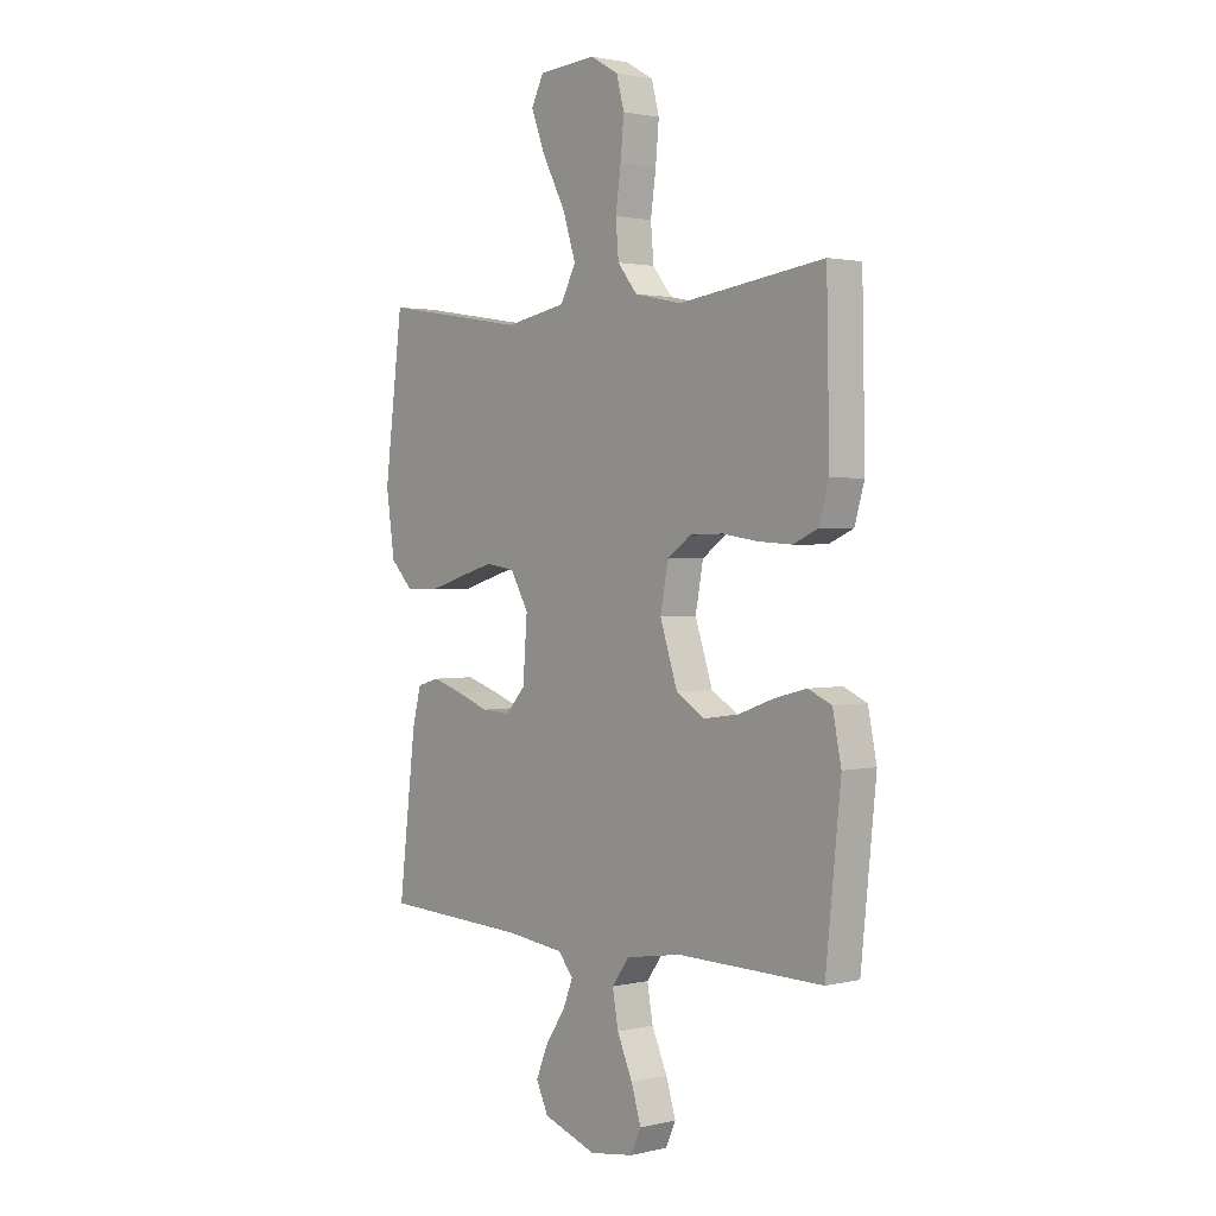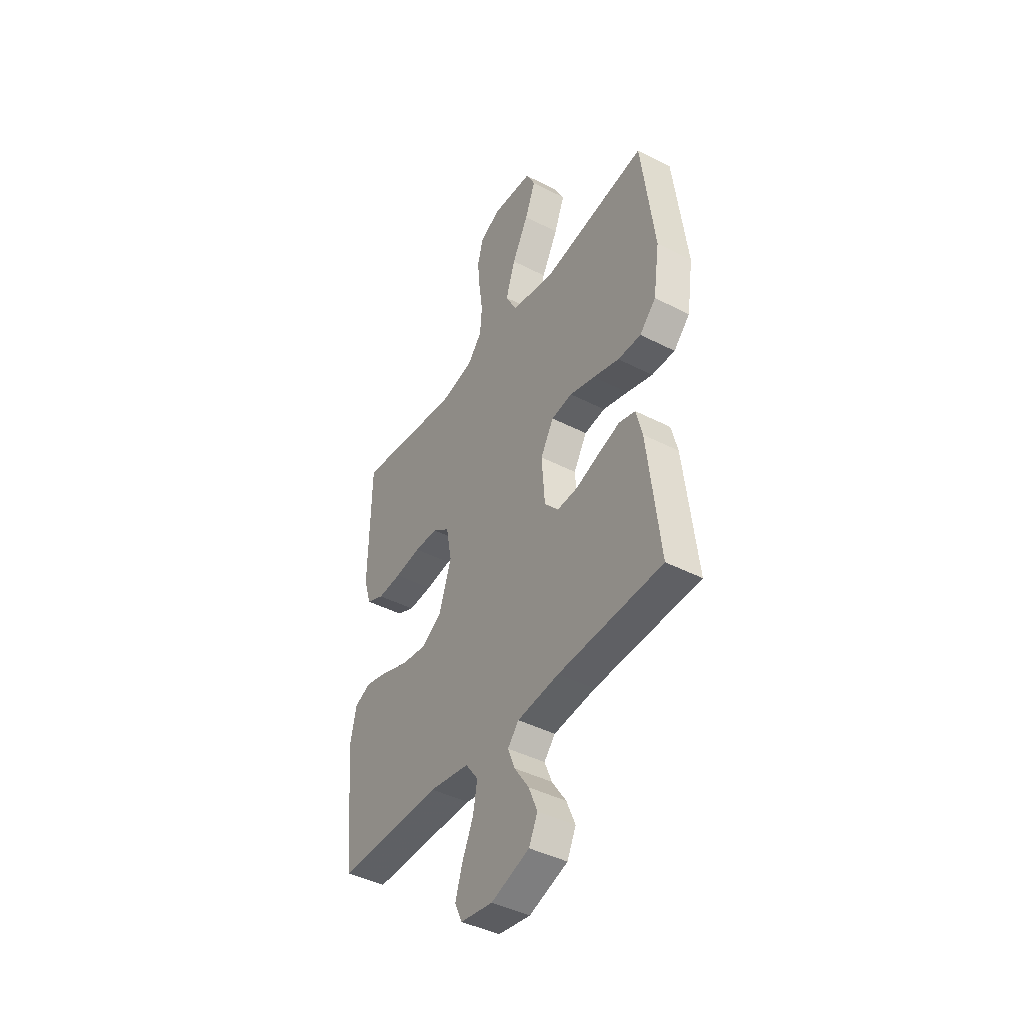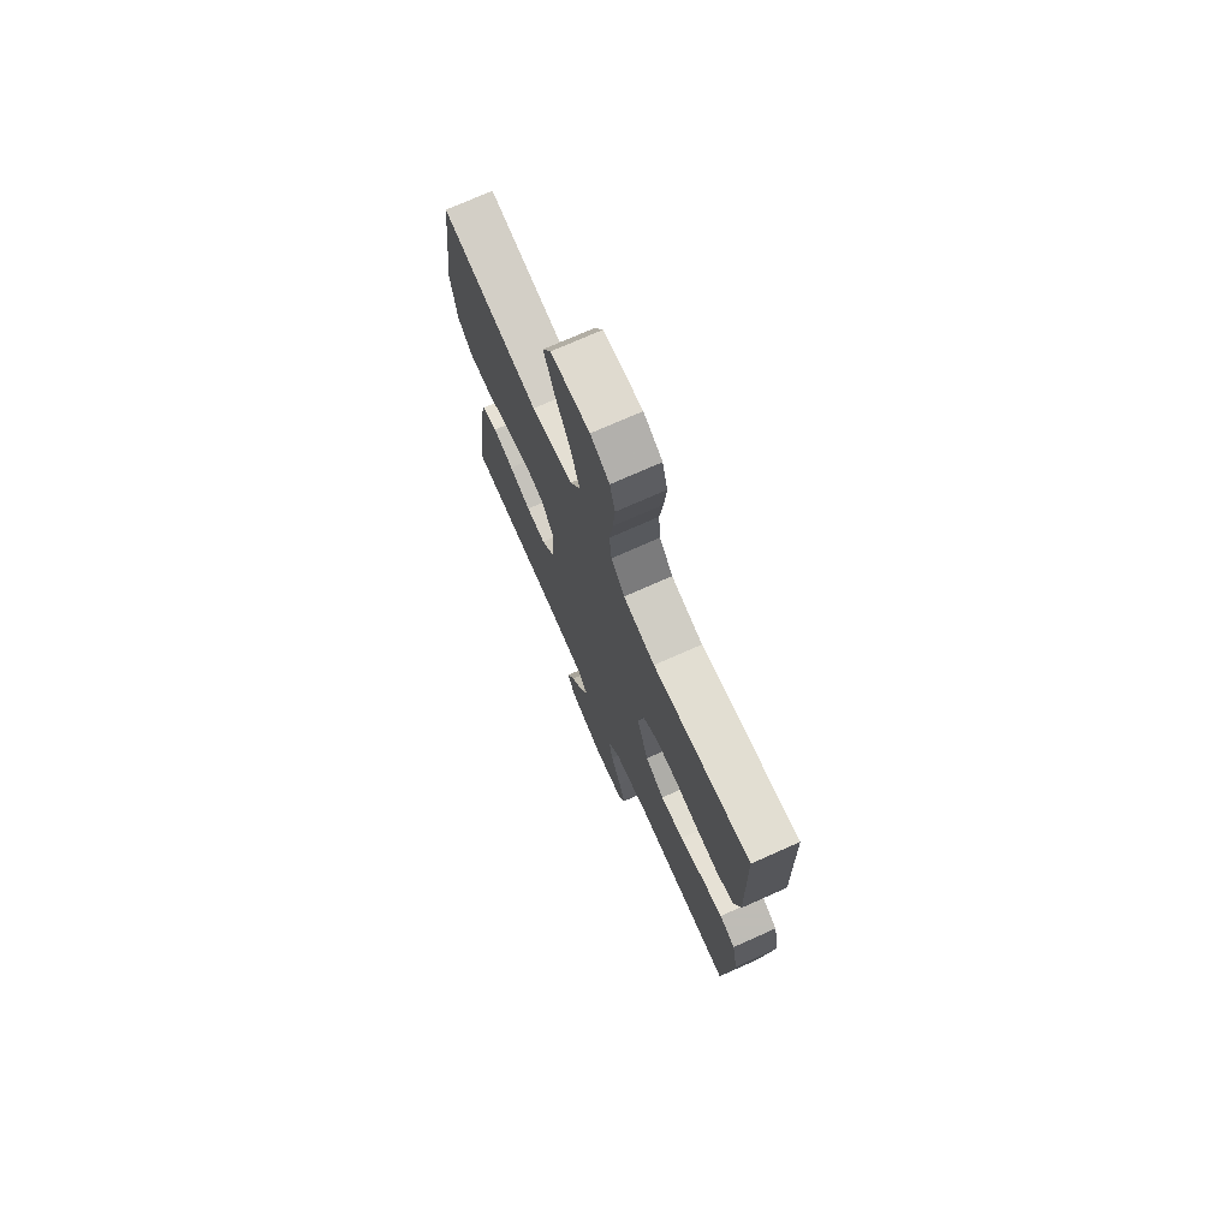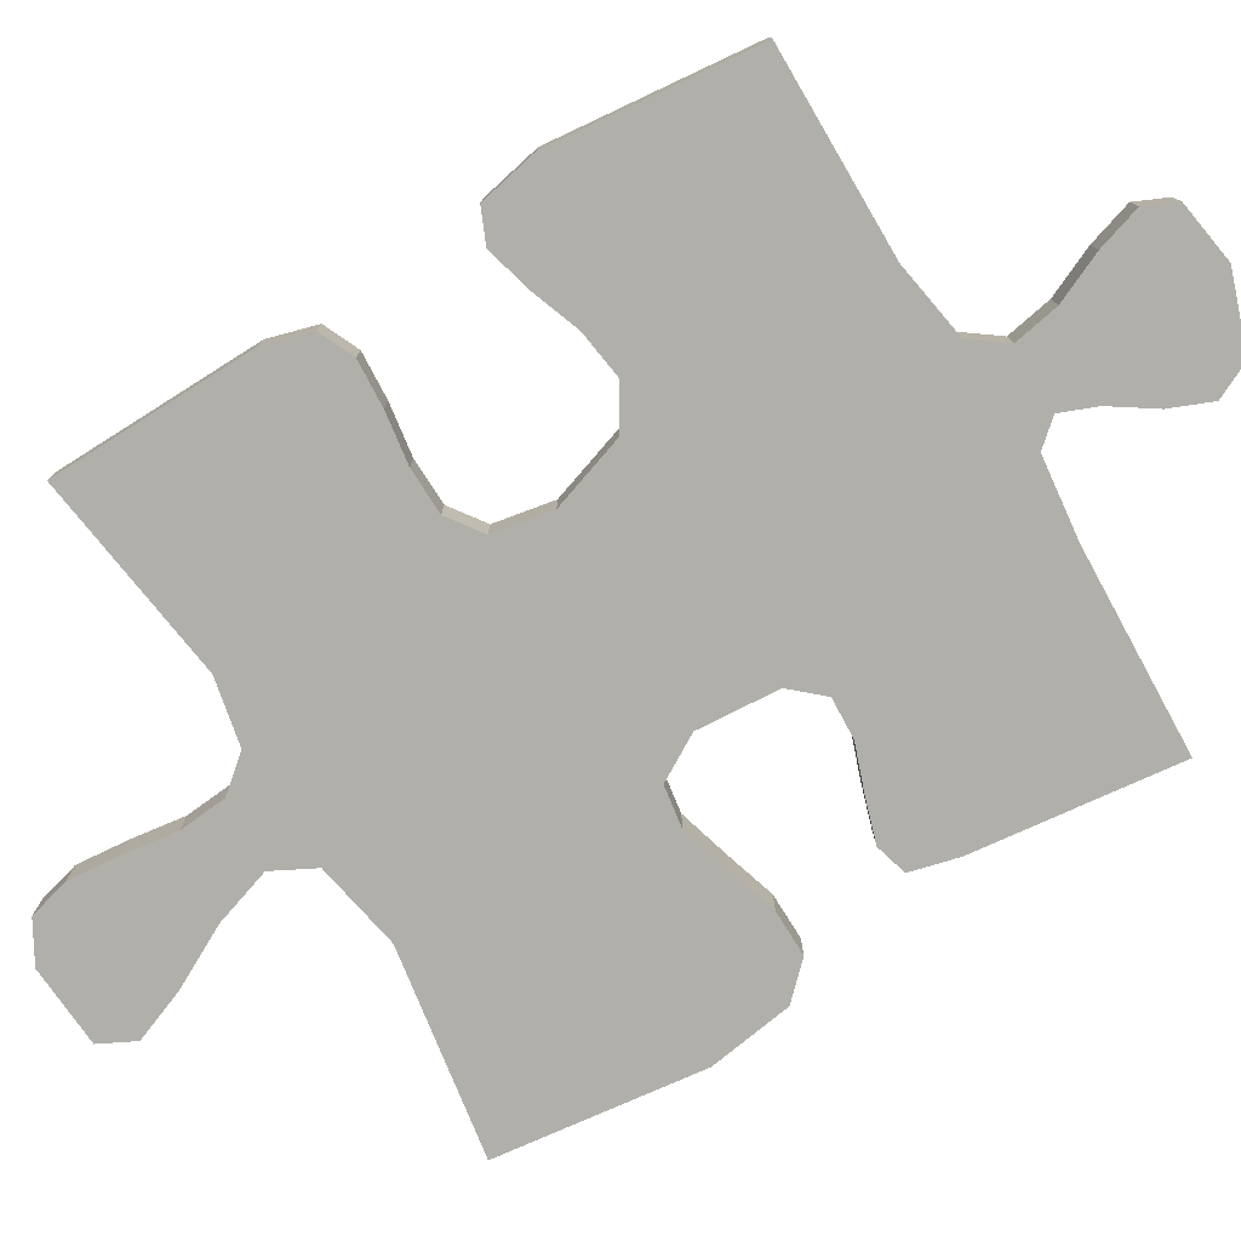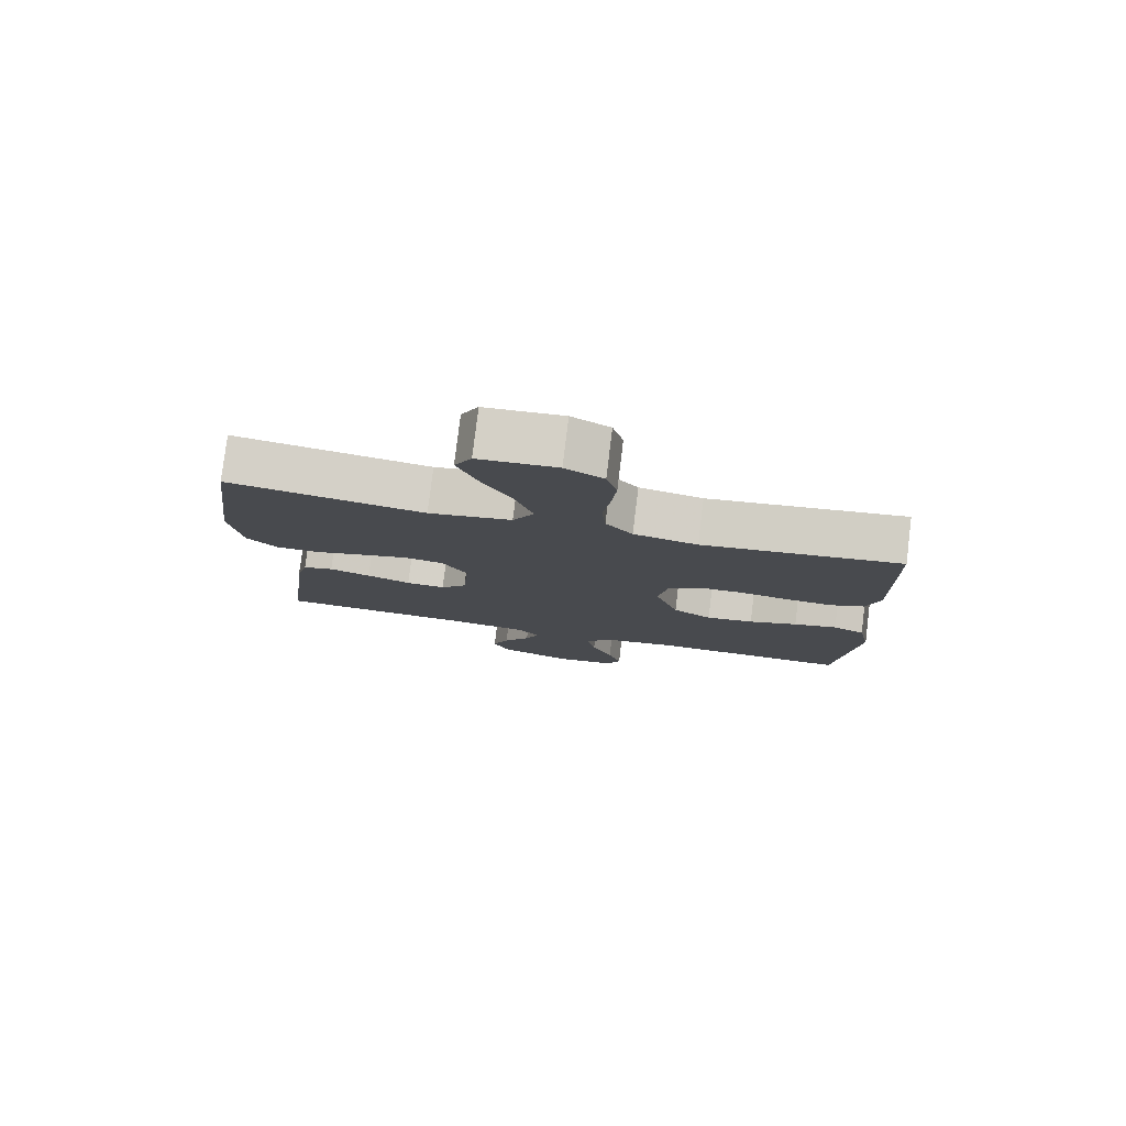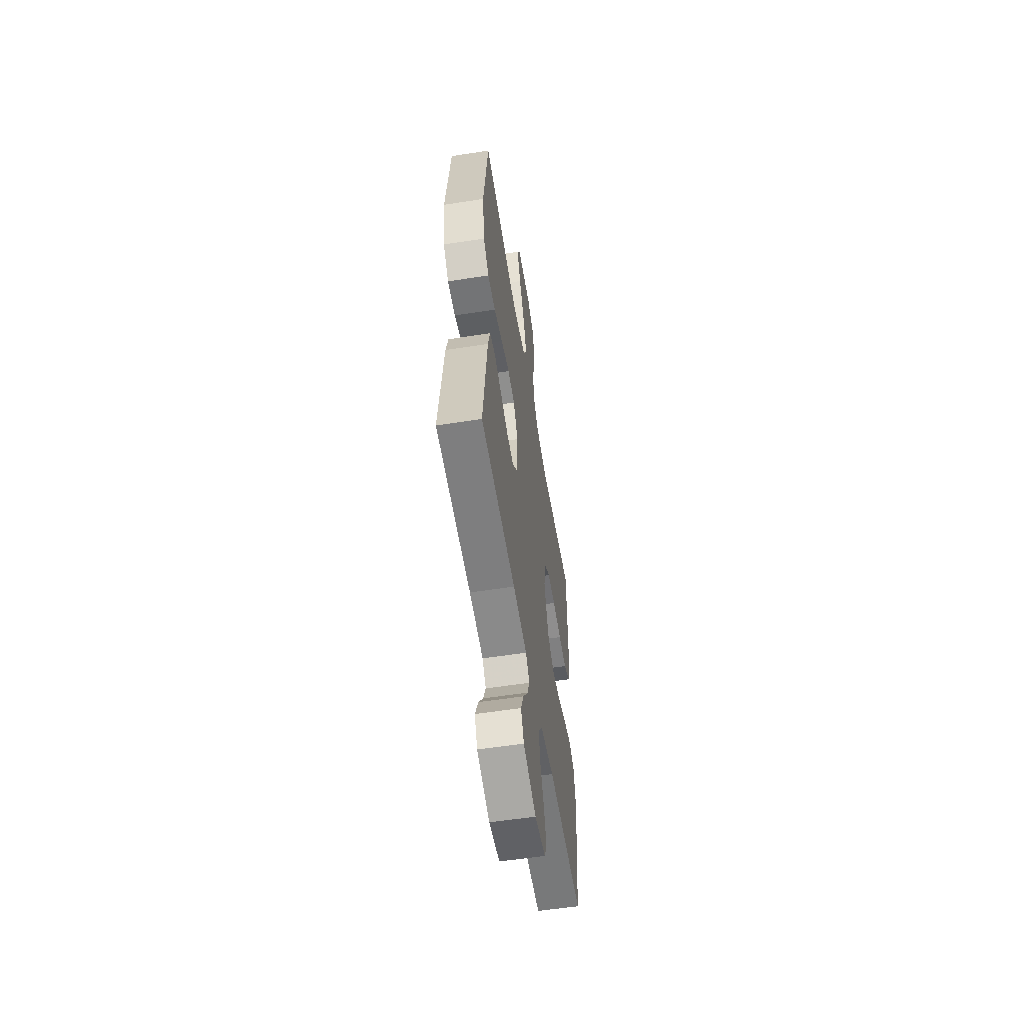
<metadata>
{"format":"obj","ext":"obj","renderer":"f3d","projection":"perspective","resolution":1024,"background":"white","views":[{"elev":1.8,"azim":49.7,"up":"+Z"},{"elev":-42.6,"azim":-121.6,"up":"+Z"},{"elev":73.7,"azim":66.0,"up":"+Z"},{"elev":-78.0,"azim":121.1,"up":"+Y"},{"elev":79.1,"azim":7.0,"up":"+Z"},{"elev":-57.0,"azim":-80.8,"up":"+Z"}]}
</metadata>
<code>
v -0.5 0.07 -0.5
v -0.464 0.07 -0.2
v -0.446 0.07 -0.13
v -0.399 0.07 -0.117
v -0.336 0.07 -0.137
v -0.269 0.07 -0.161
v -0.209 0.07 -0.164
v -0.169 0.07 -0.119
v -0.16 0.07 0
v -0.198 0.07 0.065
v -0.258 0.07 0.074
v -0.331 0.07 0.053
v -0.406 0.07 0.03
v -0.473 0.07 0.029
v -0.52 0.07 0.077
v -0.538 0.07 0.2
v -0.5 0.07 0.5
v -0.2 0.07 0.452
v -0.073 0.07 0.476
v -0.041 0.07 0.537
v -0.068 0.07 0.62
v -0.115 0.07 0.709
v -0.145 0.07 0.786
v -0.119 0.07 0.837
v 0 0.07 0.845
v 0.058 0.07 0.812
v 0.074 0.07 0.752
v 0.067 0.07 0.677
v 0.056 0.07 0.599
v 0.062 0.07 0.529
v 0.103 0.07 0.479
v 0.2 0.07 0.459
v 0.5 0.07 0.5
v 0.506 0.07 0.2
v 0.486 0.07 0.131
v 0.435 0.07 0.108
v 0.366 0.07 0.112
v 0.291 0.07 0.123
v 0.223 0.07 0.121
v 0.174 0.07 0.086
v 0.158 0.07 0
v 0.194 0.07 -0.109
v 0.253 0.07 -0.145
v 0.325 0.07 -0.135
v 0.399 0.07 -0.108
v 0.465 0.07 -0.091
v 0.513 0.07 -0.112
v 0.531 0.07 -0.2
v 0.5 0.07 -0.5
v 0.2 0.07 -0.496
v 0.085 0.07 -0.515
v 0.049 0.07 -0.564
v 0.061 0.07 -0.631
v 0.093 0.07 -0.703
v 0.113 0.07 -0.768
v 0.092 0.07 -0.814
v 0 0.07 -0.828
v -0.11 0.07 -0.79
v -0.135 0.07 -0.737
v -0.11 0.07 -0.677
v -0.069 0.07 -0.616
v -0.048 0.07 -0.564
v -0.08 0.07 -0.527
v -0.2 0.07 -0.513
v -0.5 0 -0.5
v -0.464 0 -0.2
v -0.446 0 -0.13
v -0.399 0 -0.117
v -0.336 0 -0.137
v -0.269 0 -0.161
v -0.209 0 -0.164
v -0.169 0 -0.119
v -0.16 0 0
v -0.198 0 0.065
v -0.258 0 0.074
v -0.331 0 0.053
v -0.406 0 0.03
v -0.473 0 0.029
v -0.52 0 0.077
v -0.538 0 0.2
v -0.5 0 0.5
v -0.2 0 0.452
v -0.073 0 0.476
v -0.041 0 0.537
v -0.068 0 0.62
v -0.115 0 0.709
v -0.145 0 0.786
v -0.119 0 0.837
v 0 0 0.845
v 0.058 0 0.812
v 0.074 0 0.752
v 0.067 0 0.677
v 0.056 0 0.599
v 0.062 0 0.529
v 0.103 0 0.479
v 0.2 0 0.459
v 0.5 0 0.5
v 0.506 0 0.2
v 0.486 0 0.131
v 0.435 0 0.108
v 0.366 0 0.112
v 0.291 0 0.123
v 0.223 0 0.121
v 0.174 0 0.086
v 0.158 0 0
v 0.194 0 -0.109
v 0.253 0 -0.145
v 0.325 0 -0.135
v 0.399 0 -0.108
v 0.465 0 -0.091
v 0.513 0 -0.112
v 0.531 0 -0.2
v 0.5 0 -0.5
v 0.2 0 -0.496
v 0.085 0 -0.515
v 0.049 0 -0.564
v 0.061 0 -0.631
v 0.093 0 -0.703
v 0.113 0 -0.768
v 0.092 0 -0.814
v 0 0 -0.828
v -0.11 0 -0.79
v -0.135 0 -0.737
v -0.11 0 -0.677
v -0.069 0 -0.616
v -0.048 0 -0.564
v -0.08 0 -0.527
v -0.2 0 -0.513
f 58 59 60 61
f 58 61 62
f 57 58 62
f 56 57 62
f 53 54 55 56
f 52 53 56 62
f 51 52 62 63
f 47 48 49 50
f 44 45 46 47
f 43 44 47 50
f 42 43 50 51
f 35 36 37 38
f 35 38 39
f 32 33 34 35
f 31 32 35 39
f 30 31 39 40
f 26 27 28 29
f 24 25 26 29
f 24 29 30
f 21 22 23 24
f 20 21 24 30
f 19 20 30 40
f 15 16 17 18
f 12 13 14 15
f 11 12 15 18
f 10 11 18 19
f 3 4 5 6
f 1 2 3 6
f 64 1 6 7
f 63 64 7 8
f 41 42 51 63
f 41 63 8 9
f 19 40 41
f 9 10 19 41
f 125 124 123 122
f 126 125 122
f 126 122 121
f 126 121 120
f 120 119 118 117
f 126 120 117 116
f 127 126 116 115
f 114 113 112 111
f 111 110 109 108
f 114 111 108 107
f 115 114 107 106
f 102 101 100 99
f 103 102 99
f 99 98 97 96
f 103 99 96 95
f 104 103 95 94
f 93 92 91 90
f 93 90 89 88
f 94 93 88
f 88 87 86 85
f 94 88 85 84
f 104 94 84 83
f 82 81 80 79
f 79 78 77 76
f 82 79 76 75
f 83 82 75 74
f 70 69 68 67
f 70 67 66 65
f 71 70 65 128
f 72 71 128 127
f 127 115 106 105
f 73 72 127 105
f 105 104 83
f 105 83 74 73
f 1 65 66 2
f 2 66 67 3
f 3 67 68 4
f 4 68 69 5
f 5 69 70 6
f 6 70 71 7
f 7 71 72 8
f 8 72 73 9
f 9 73 74 10
f 10 74 75 11
f 11 75 76 12
f 12 76 77 13
f 13 77 78 14
f 14 78 79 15
f 15 79 80 16
f 16 80 81 17
f 17 81 82 18
f 18 82 83 19
f 19 83 84 20
f 20 84 85 21
f 21 85 86 22
f 22 86 87 23
f 23 87 88 24
f 24 88 89 25
f 25 89 90 26
f 26 90 91 27
f 27 91 92 28
f 28 92 93 29
f 29 93 94 30
f 30 94 95 31
f 31 95 96 32
f 32 96 97 33
f 33 97 98 34
f 34 98 99 35
f 35 99 100 36
f 36 100 101 37
f 37 101 102 38
f 38 102 103 39
f 39 103 104 40
f 40 104 105 41
f 41 105 106 42
f 42 106 107 43
f 43 107 108 44
f 44 108 109 45
f 45 109 110 46
f 46 110 111 47
f 47 111 112 48
f 48 112 113 49
f 49 113 114 50
f 50 114 115 51
f 51 115 116 52
f 52 116 117 53
f 53 117 118 54
f 54 118 119 55
f 55 119 120 56
f 56 120 121 57
f 57 121 122 58
f 58 122 123 59
f 59 123 124 60
f 60 124 125 61
f 61 125 126 62
f 62 126 127 63
f 63 127 128 64
f 64 128 65 1

</code>
